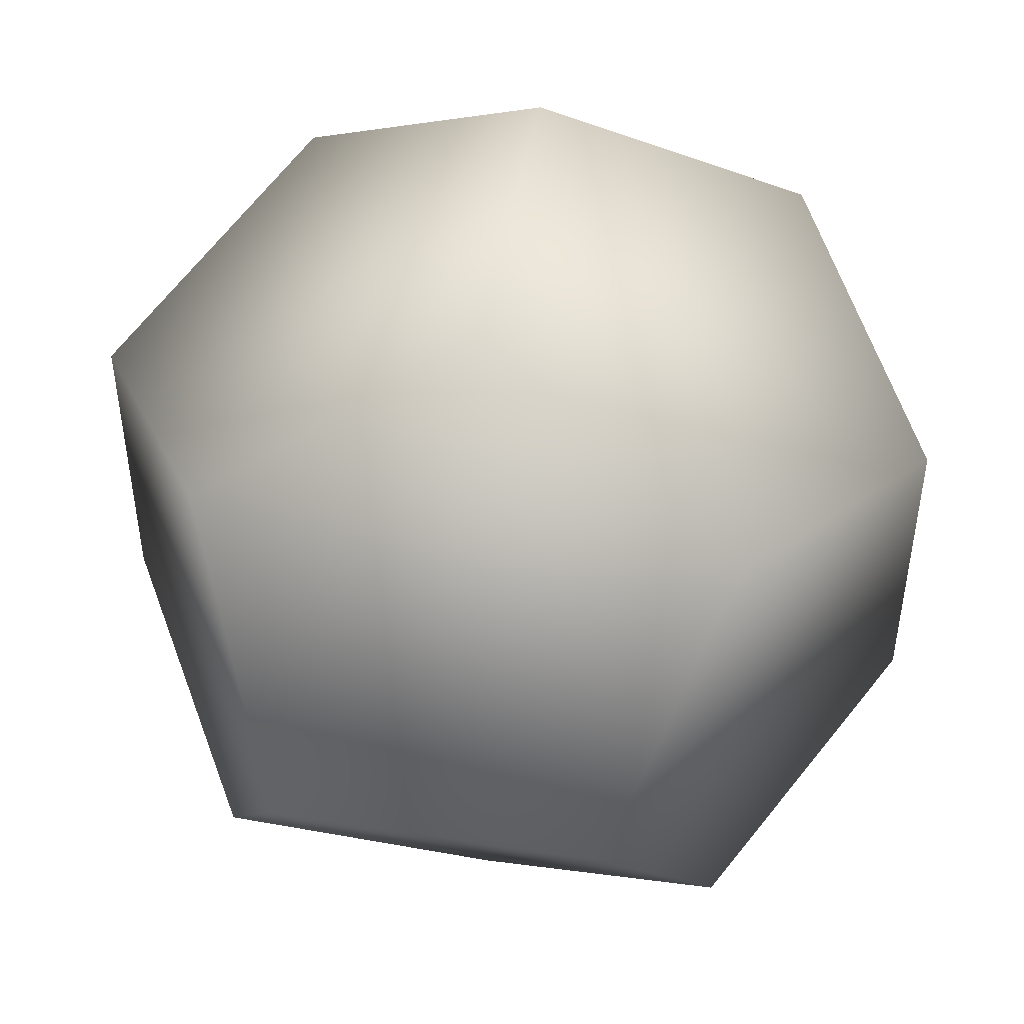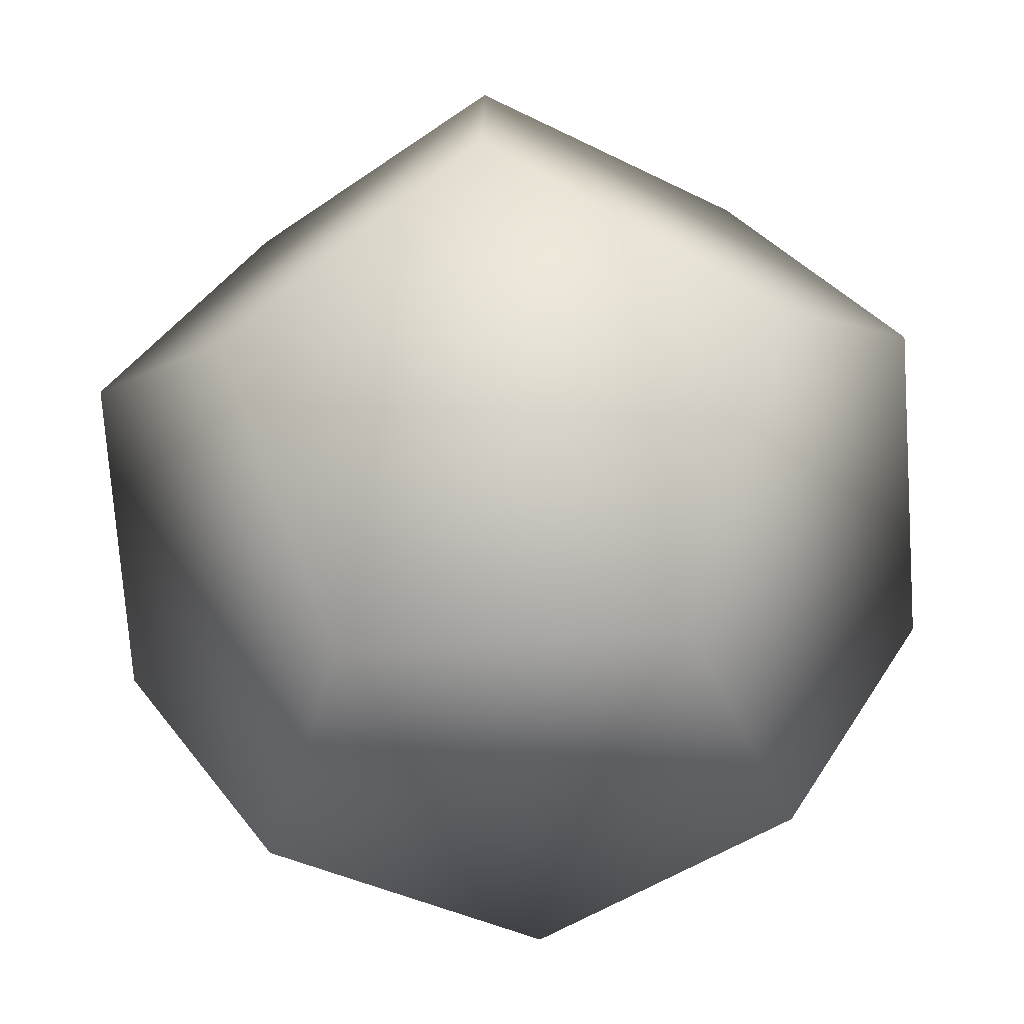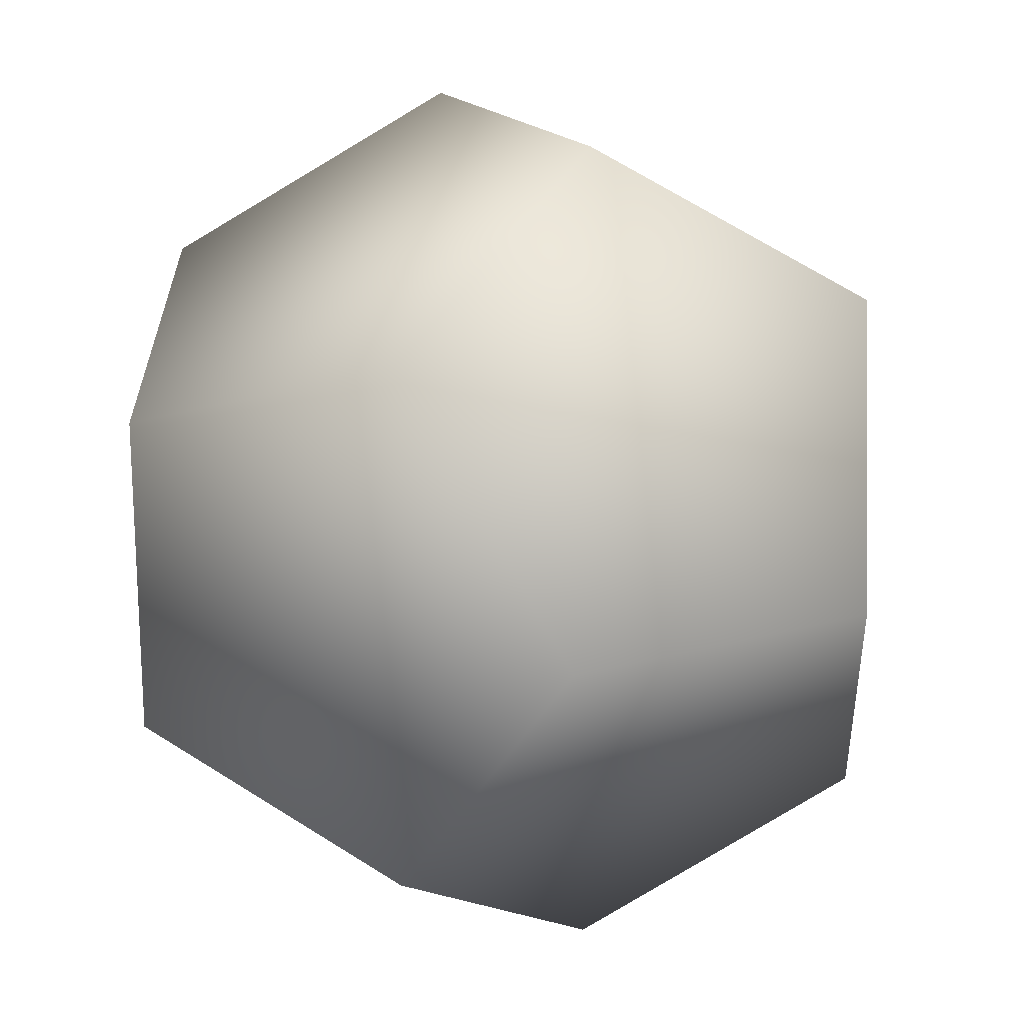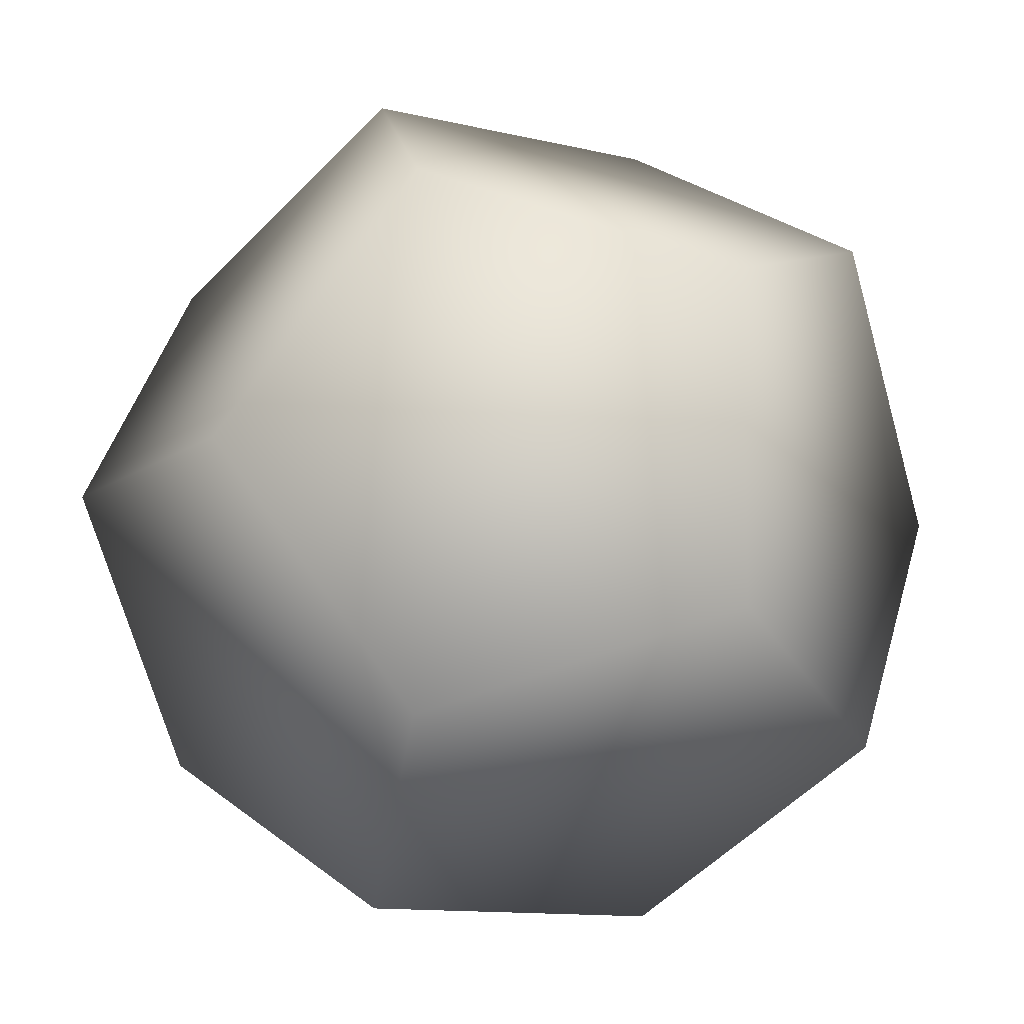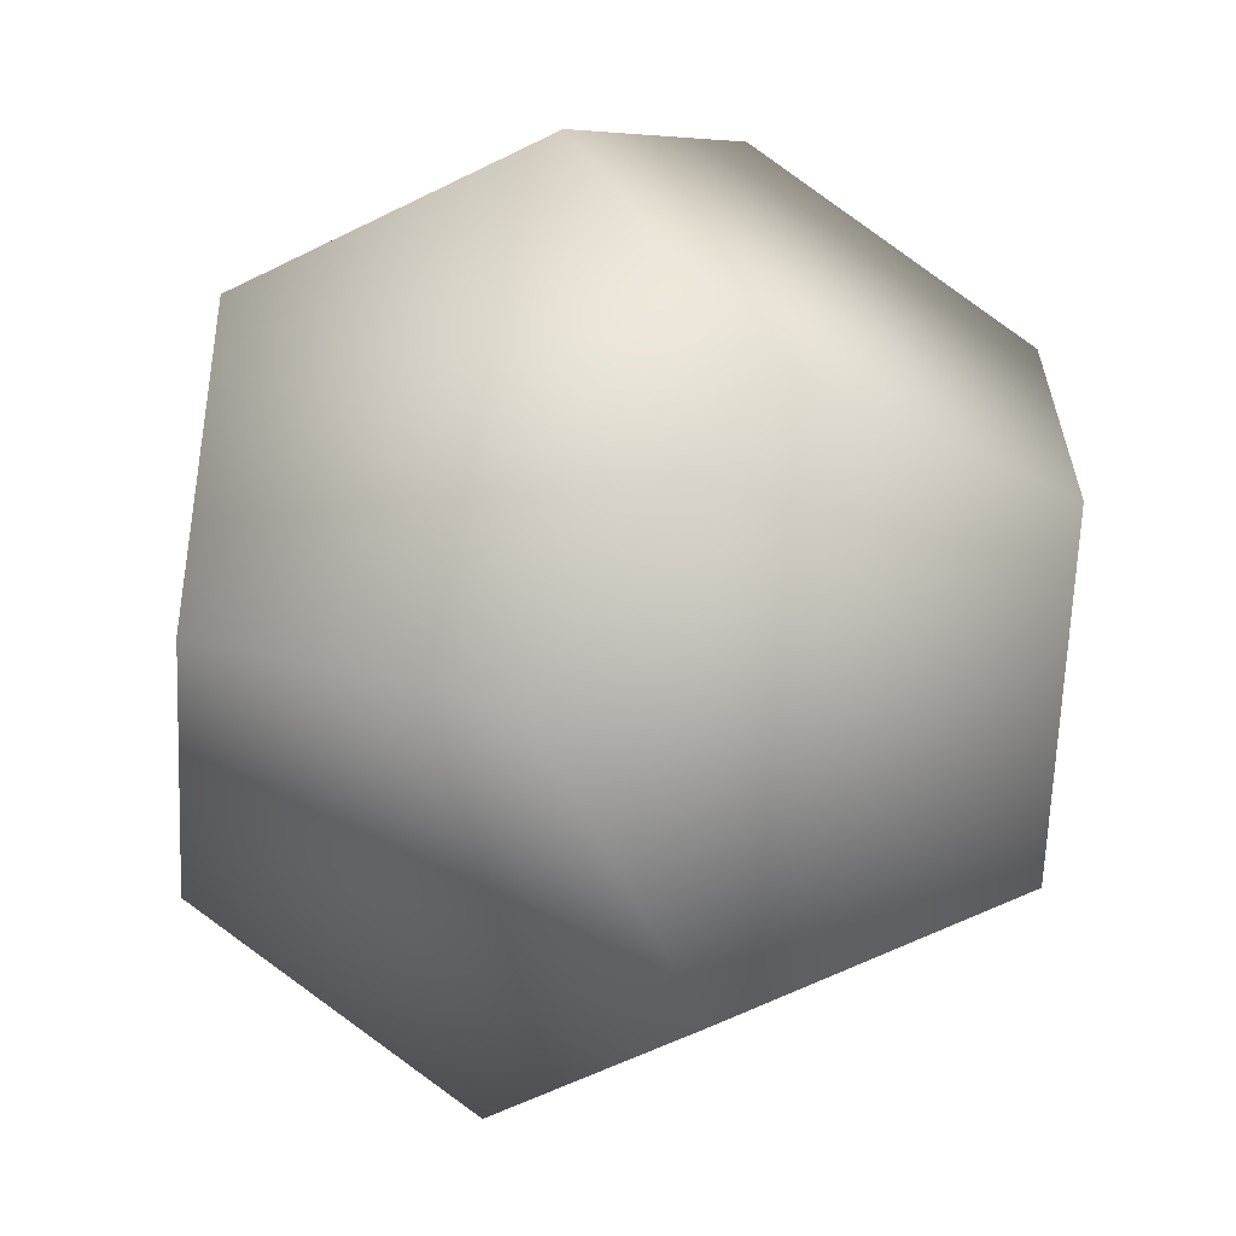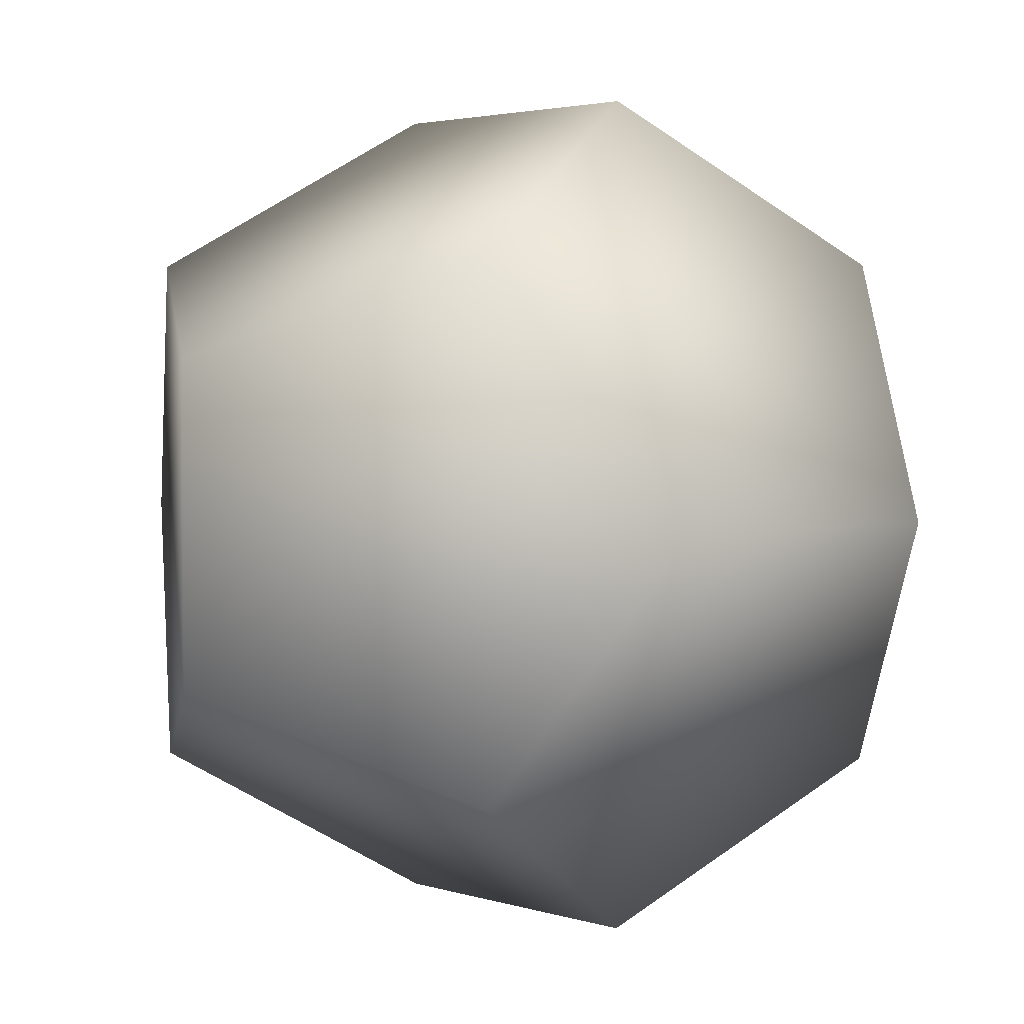
<metadata>
{"format":"obj","ext":"obj","renderer":"f3d","projection":"perspective","resolution":1024,"background":"white","views":[{"elev":48.5,"azim":10.0,"up":"+Y"},{"elev":-73.6,"azim":4.0,"up":"+Z"},{"elev":19.3,"azim":62.0,"up":"+Z"},{"elev":-11.4,"azim":149.1,"up":"+Z"},{"elev":-62.8,"azim":-63.4,"up":"+Z"},{"elev":2.9,"azim":-131.6,"up":"+Z"}]}
</metadata>
<code>
g SnowMan_FX02
v 0.1784 4.47e-07 -0.4671
v 0.2887 -0.2887 -0.2887
v 0.4671 -0.1784 4.47e-07
v 0.4671 0.1784 4.47e-07
v 0.2887 0.2887 -0.2887
v 0.1784 4.47e-07 0.4671
v 0.2887 -0.2887 0.2887
v 0.2887 0.2887 0.2887
v -4.47e-07 -0.4671 0.1784
v -4.47e-07 -0.4671 -0.1784
v 0.2887 -0.2887 -0.2887
v -4.47e-07 -0.4671 0.1784
v -0.1784 4.47e-07 0.4671
v -0.2887 -0.2887 0.2887
v -4.47e-07 0.4671 0.1784
v -4.47e-07 0.4671 -0.1784
v 0.2887 0.2887 -0.2887
v -4.47e-07 0.4671 0.1784
v -0.1784 4.47e-07 0.4671
v -0.2887 0.2887 0.2887
v -0.4671 -0.1784 4.47e-07
v -0.4671 0.1784 4.47e-07
v -0.2887 0.2887 0.2887
v -0.1784 4.47e-07 -0.4671
v -0.2887 -0.2887 -0.2887
v -4.47e-07 -0.4671 -0.1784
v -4.47e-07 -0.4671 0.1784
v -0.2887 -0.2887 0.2887
v -4.47e-07 -0.4671 -0.1784
v 0.1784 4.47e-07 -0.4671
v 0.2887 -0.2887 -0.2887
v -0.2887 0.2887 -0.2887
v -4.47e-07 0.4671 -0.1784
v 0.1784 4.47e-07 -0.4671
v 0.2887 0.2887 -0.2887
v -4.47e-07 0.4671 -0.1784
v -4.47e-07 0.4671 0.1784
v -0.2887 0.2887 0.2887
g SnowMan_FX02_0
f 3 2 1
f 1 4 3
f 1 5 4
f 3 4 6
f 6 7 3
f 4 8 6
f 3 7 9
f 3 9 10
f 10 11 3
f 12 7 6
f 6 13 12
f 13 14 12
f 15 8 4
f 16 15 4
f 4 17 16
f 6 8 18
f 18 19 6
f 18 20 19
f 21 14 13
f 13 22 21
f 13 23 22
f 21 22 24
f 24 25 21
f 21 25 26
f 26 27 21
f 27 28 21
f 29 25 24
f 29 24 30
f 30 31 29
f 22 32 24
f 24 32 33
f 34 24 33
f 33 35 34
f 36 32 22
f 22 37 36
f 22 38 37

</code>
